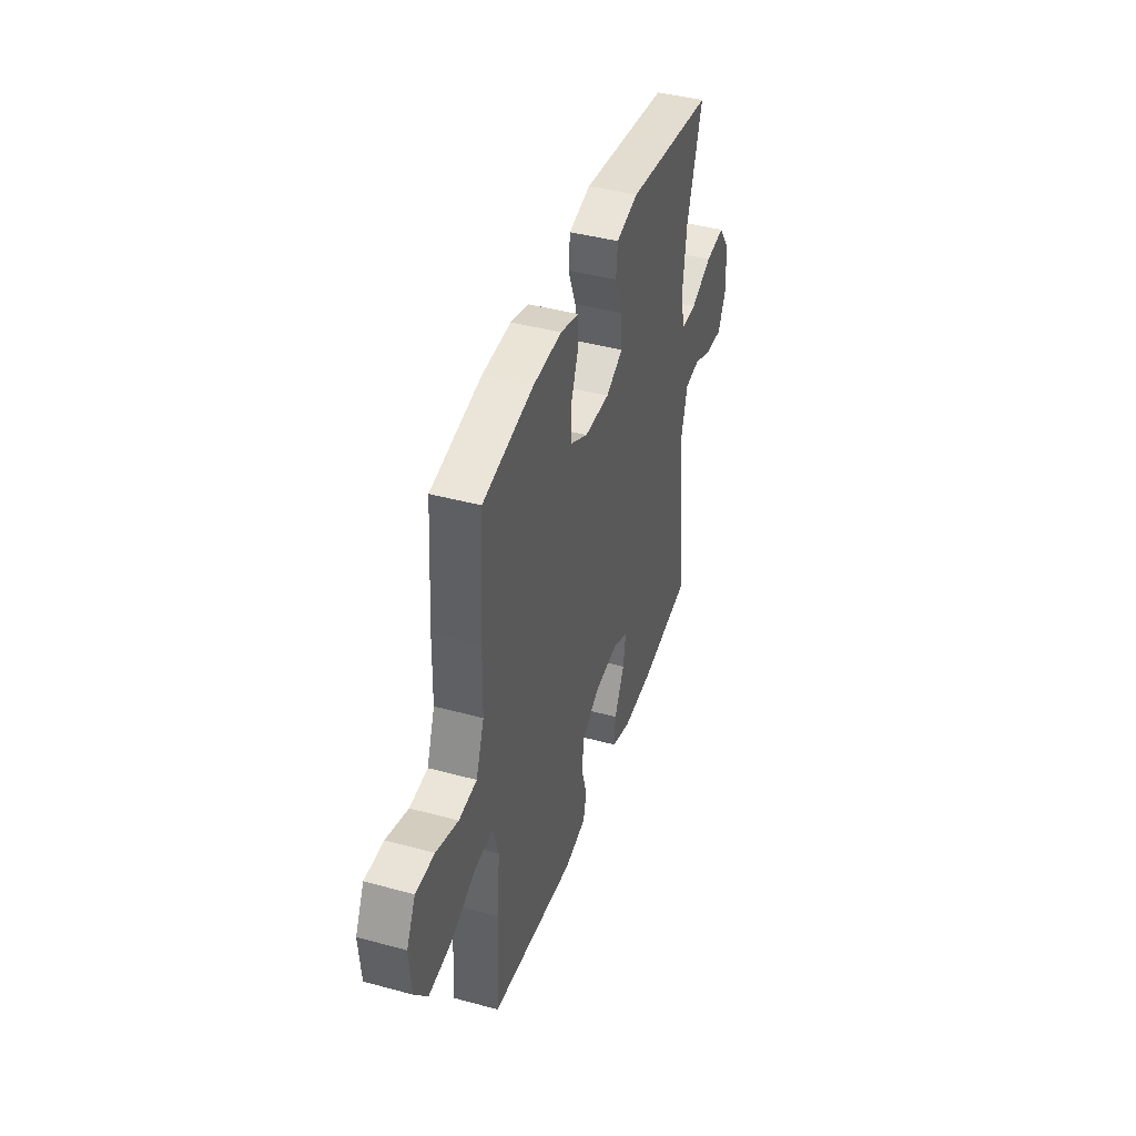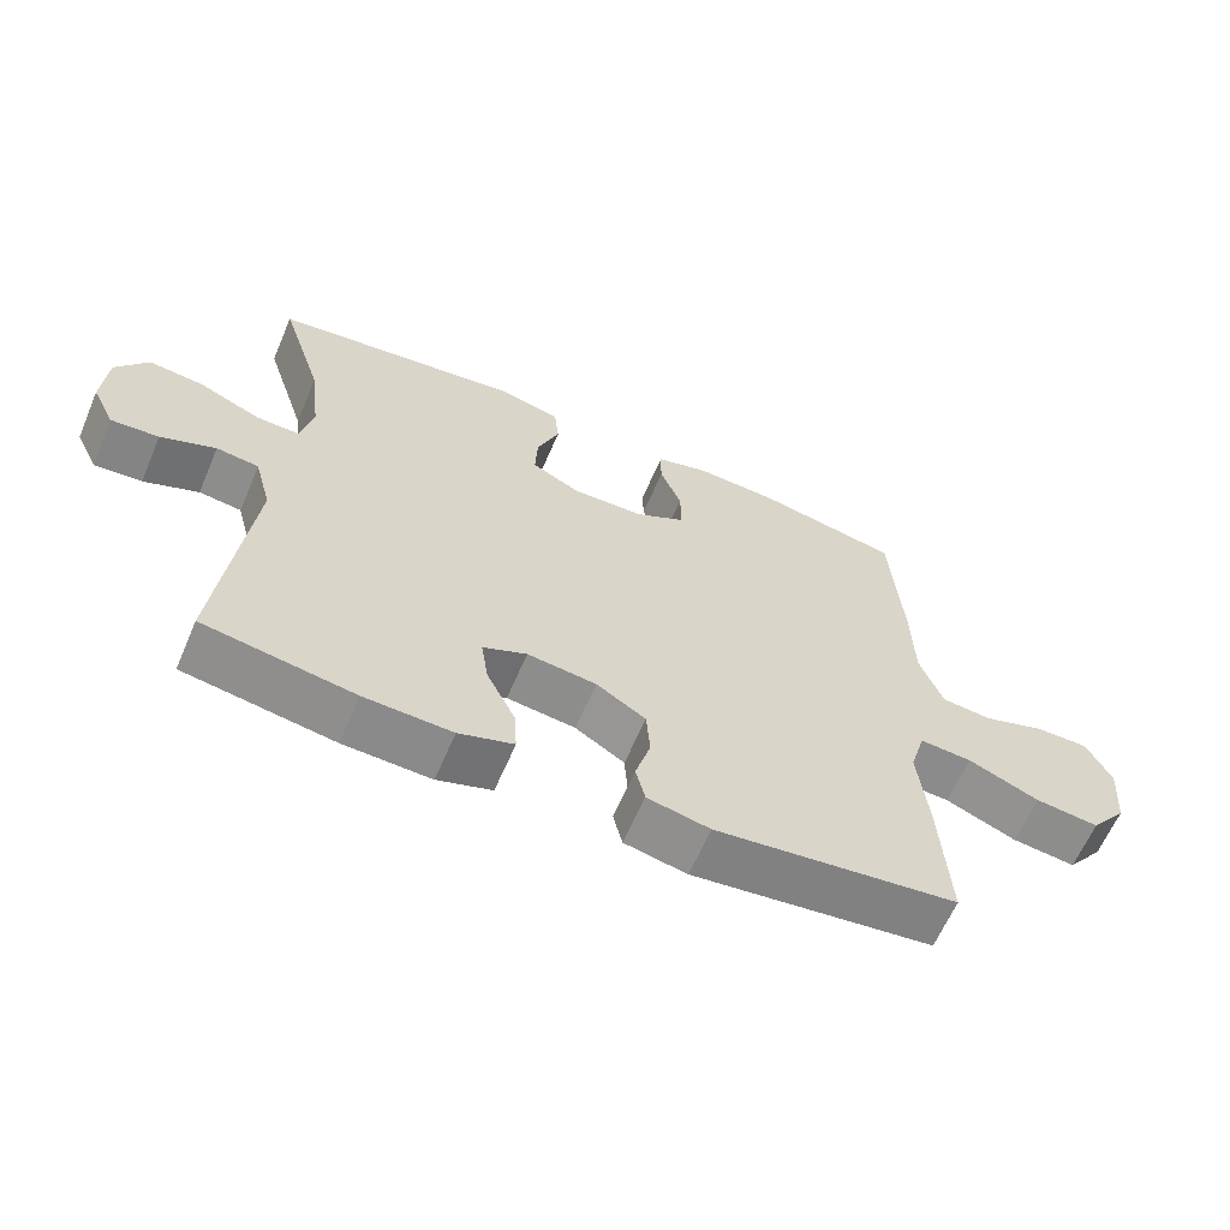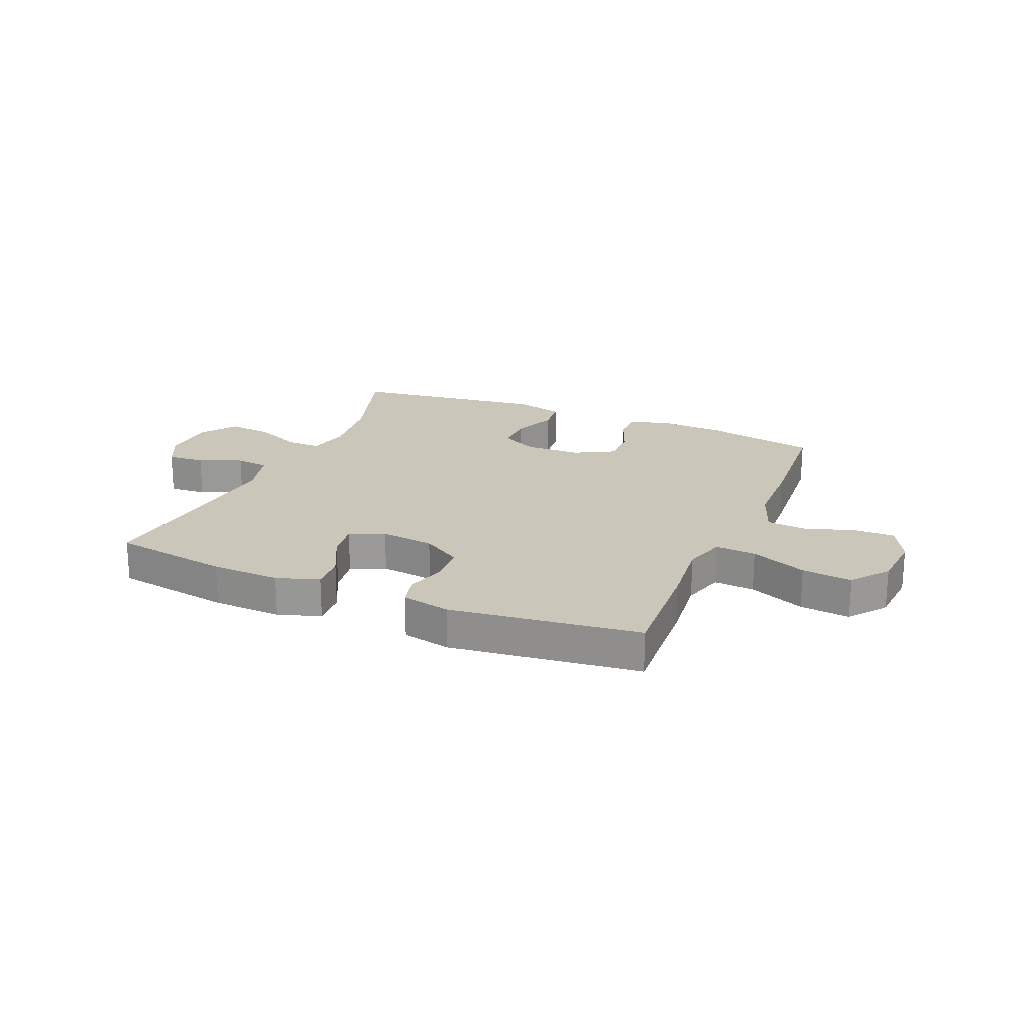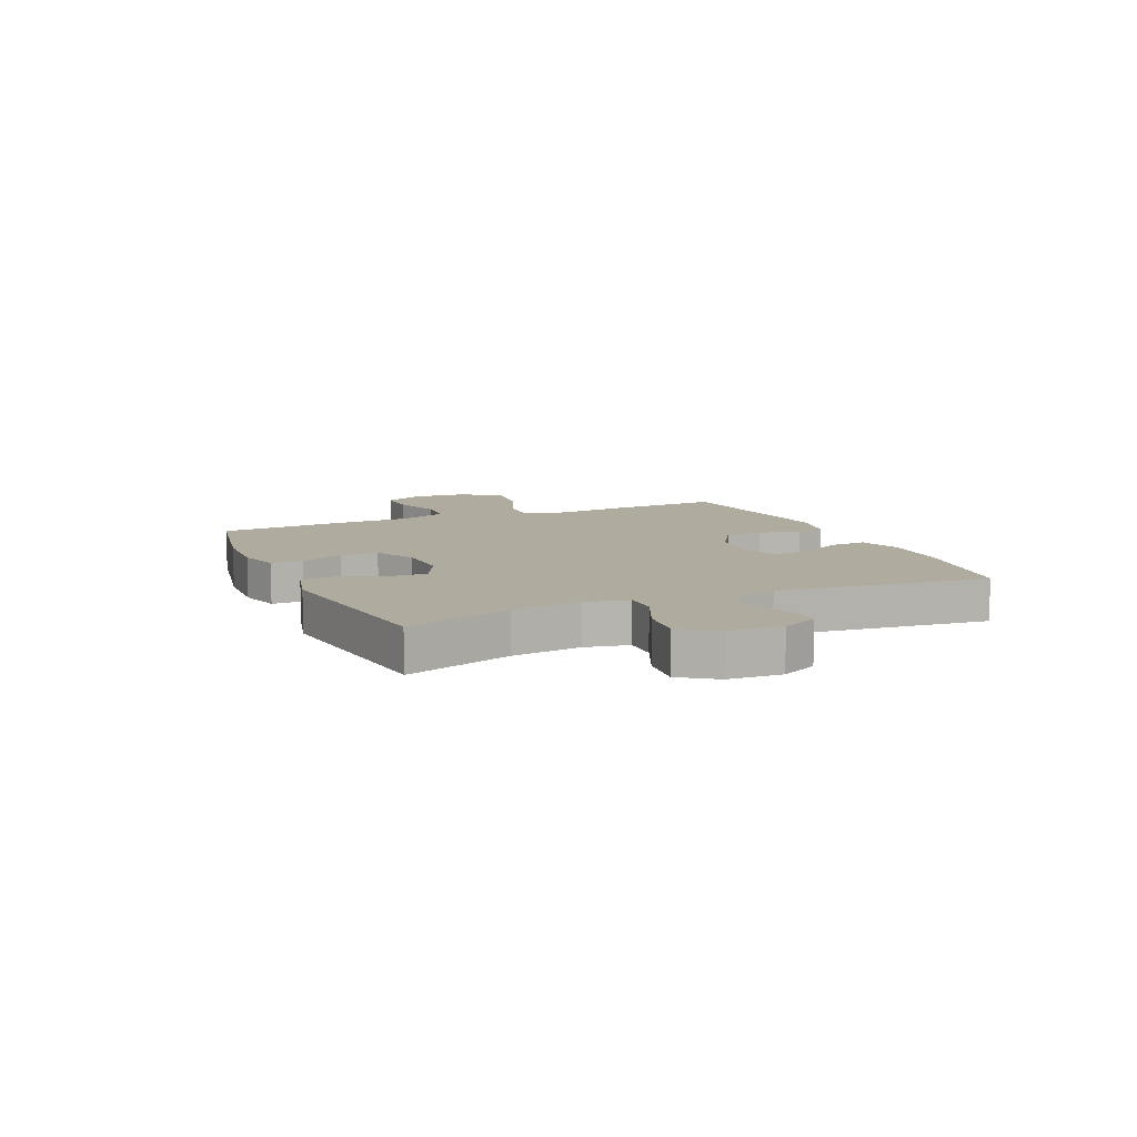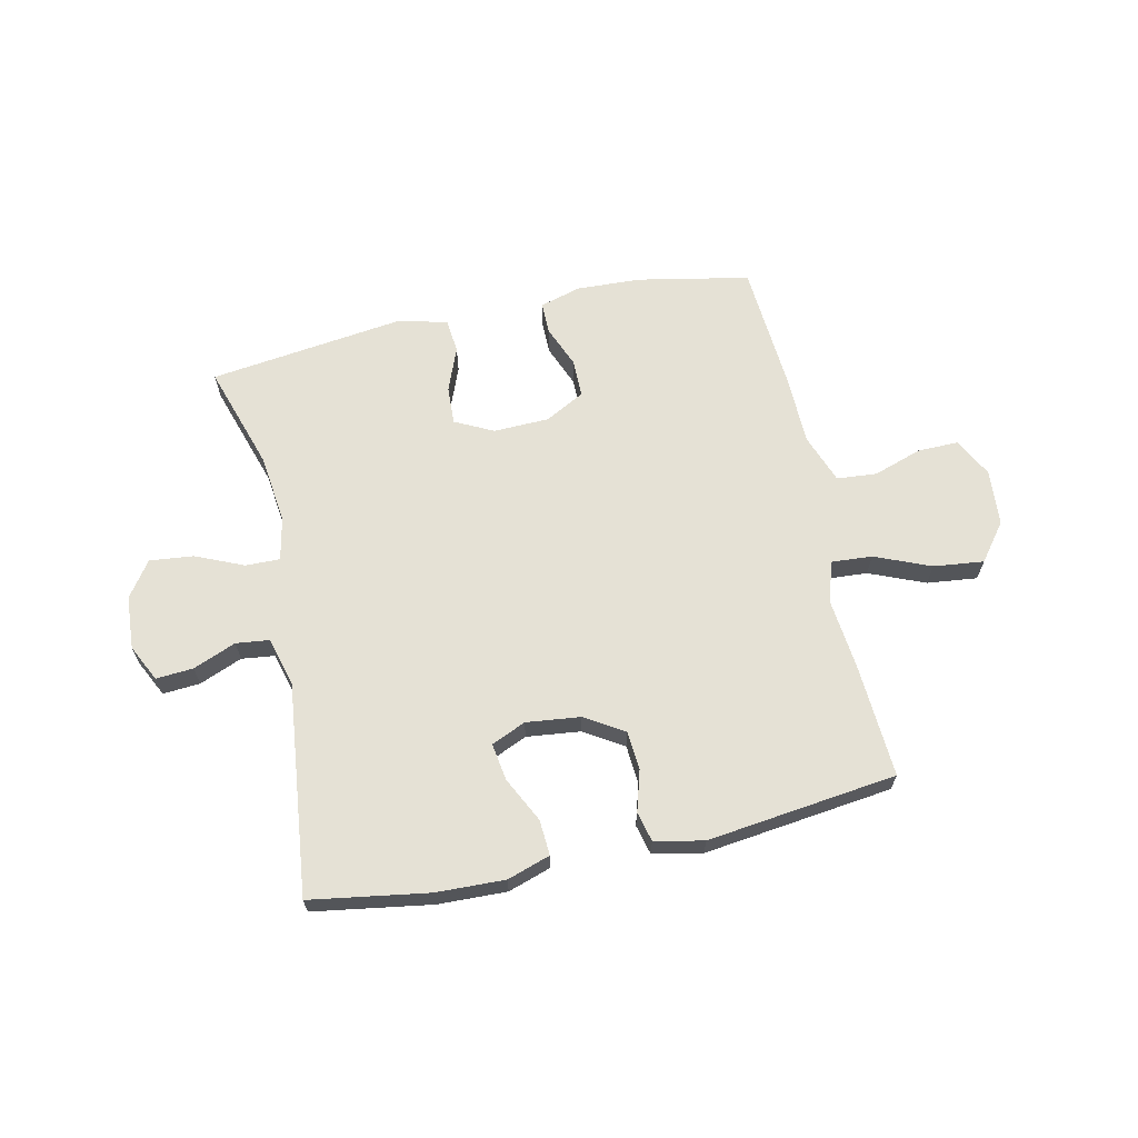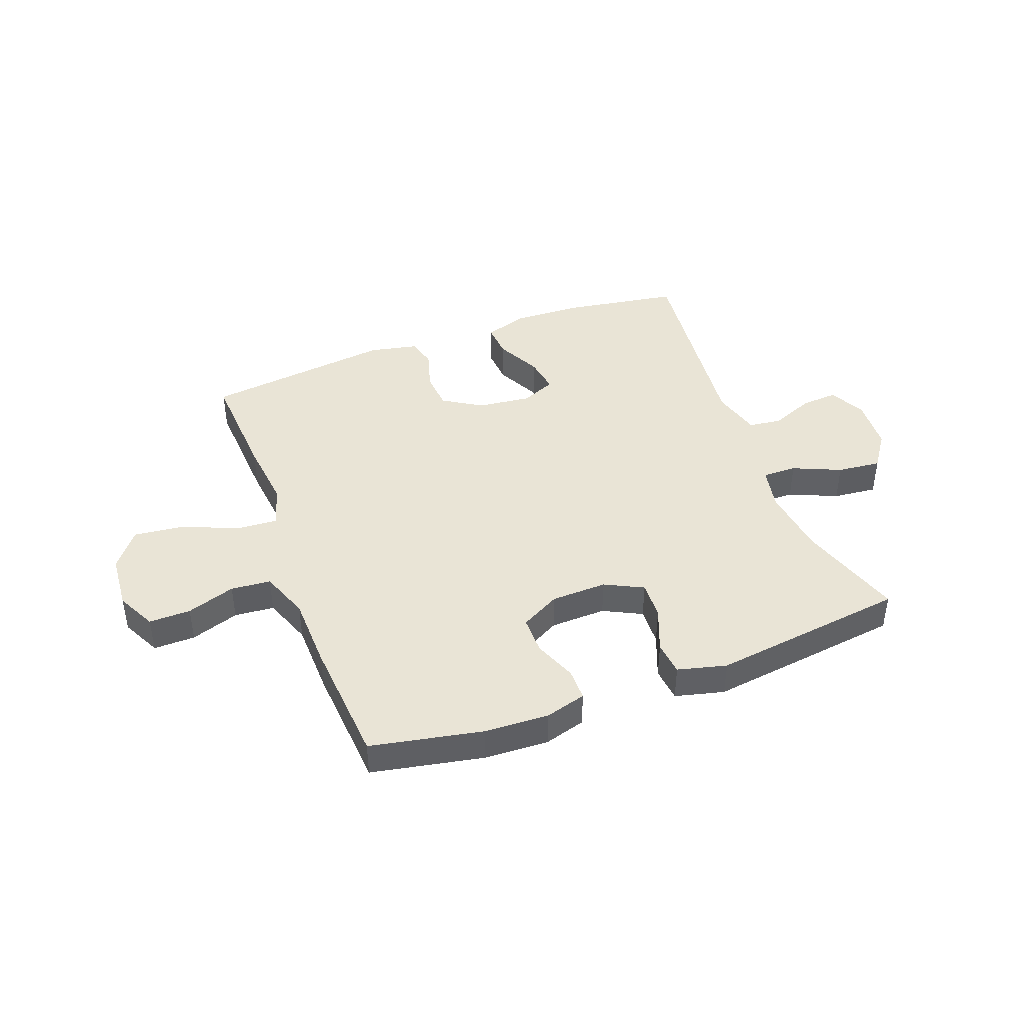
<metadata>
{"format":"obj","ext":"obj","renderer":"f3d","projection":"perspective","resolution":1024,"background":"white","views":[{"elev":42.0,"azim":-71.9,"up":"+Z"},{"elev":-62.9,"azim":156.8,"up":"+Z"},{"elev":21.1,"azim":-157.0,"up":"+Y"},{"elev":9.6,"azim":66.3,"up":"+Y"},{"elev":65.1,"azim":167.7,"up":"+Y"},{"elev":42.7,"azim":-20.5,"up":"+Y"}]}
</metadata>
<code>
v -0.5 0.07 0.5
v -0.301 0.07 0.539
v -0.187 0.07 0.544
v -0.114 0.07 0.523
v -0.114 0.07 0.466
v -0.144 0.07 0.391
v -0.144 0.07 0.323
v -0.074 0.07 0.285
v 0.025 0.07 0.282
v 0.093 0.07 0.316
v 0.09 0.07 0.384
v 0.059 0.07 0.463
v 0.065 0.07 0.524
v 0.152 0.07 0.546
v 0.5 0.07 0.5
v 0.44 0.07 0.312
v 0.425 0.07 0.189
v 0.441 0.07 0.112
v 0.502 0.07 0.113
v 0.587 0.07 0.15
v 0.665 0.07 0.158
v 0.709 0.07 0.095
v 0.715 0.07 0
v 0.683 0.07 -0.065
v 0.617 0.07 -0.06
v 0.541 0.07 -0.029
v 0.482 0.07 -0.036
v 0.458 0.07 -0.124
v 0.5 0.07 -0.5
v 0.291 0.07 -0.533
v 0.169 0.07 -0.537
v 0.093 0.07 -0.512
v 0.097 0.07 -0.449
v 0.137 0.07 -0.369
v 0.147 0.07 -0.303
v 0.086 0.07 -0.276
v -0.01 0.07 -0.287
v -0.079 0.07 -0.33
v -0.084 0.07 -0.399
v -0.063 0.07 -0.471
v -0.076 0.07 -0.524
v -0.163 0.07 -0.542
v -0.5 0.07 -0.5
v -0.488 0.07 -0.296
v -0.475 0.07 -0.173
v -0.497 0.07 -0.098
v -0.57 0.07 -0.103
v -0.669 0.07 -0.144
v -0.758 0.07 -0.154
v -0.809 0.07 -0.088
v -0.817 0.07 0.012
v -0.782 0.07 0.082
v -0.708 0.07 0.081
v -0.622 0.07 0.052
v -0.551 0.07 0.058
v -0.519 0.07 0.145
v -0.516 0.07 0.276
v -0.5 0 0.5
v -0.301 0 0.539
v -0.187 0 0.544
v -0.114 0 0.523
v -0.114 0 0.466
v -0.144 0 0.391
v -0.144 0 0.323
v -0.074 0 0.285
v 0.025 0 0.282
v 0.093 0 0.316
v 0.09 0 0.384
v 0.059 0 0.463
v 0.065 0 0.524
v 0.152 0 0.546
v 0.5 0 0.5
v 0.44 0 0.312
v 0.425 0 0.189
v 0.441 0 0.112
v 0.502 0 0.113
v 0.587 0 0.15
v 0.665 0 0.158
v 0.709 0 0.095
v 0.715 0 0
v 0.683 0 -0.065
v 0.617 0 -0.06
v 0.541 0 -0.029
v 0.482 0 -0.036
v 0.458 0 -0.124
v 0.5 0 -0.5
v 0.291 0 -0.533
v 0.169 0 -0.537
v 0.093 0 -0.512
v 0.097 0 -0.449
v 0.137 0 -0.369
v 0.147 0 -0.303
v 0.086 0 -0.276
v -0.01 0 -0.287
v -0.079 0 -0.33
v -0.084 0 -0.399
v -0.063 0 -0.471
v -0.076 0 -0.524
v -0.163 0 -0.542
v -0.5 0 -0.5
v -0.488 0 -0.296
v -0.475 0 -0.173
v -0.497 0 -0.098
v -0.57 0 -0.103
v -0.669 0 -0.144
v -0.758 0 -0.154
v -0.809 0 -0.088
v -0.817 0 0.012
v -0.782 0 0.082
v -0.708 0 0.081
v -0.622 0 0.052
v -0.551 0 0.058
v -0.519 0 0.145
v -0.516 0 0.276
f 4 5 6
f 3 4 6
f 2 3 6
f 1 2 6
f 57 1 6
f 56 57 6
f 55 56 6 7
f 52 53 54
f 51 52 54
f 50 51 54
f 49 50 54
f 48 49 54
f 47 48 54
f 46 47 54 55
f 43 44 45
f 42 43 45
f 41 42 45
f 40 41 45
f 39 40 45
f 38 39 45 46
f 55 7 8
f 46 55 8
f 38 46 8
f 37 38 8
f 32 33 34
f 31 32 34
f 30 31 34
f 29 30 34
f 28 29 34
f 27 28 34 35
f 24 25 26
f 23 24 26
f 22 23 26
f 21 22 26
f 20 21 26
f 19 20 26
f 18 19 26 27
f 14 15 16
f 13 14 16
f 12 13 16
f 11 12 16
f 10 11 16 17
f 9 10 17 18
f 9 18 27
f 8 9 27
f 37 8 27
f 36 37 27
f 27 35 36
f 63 62 61
f 63 61 60
f 63 60 59
f 63 59 58
f 63 58 114
f 63 114 113
f 64 63 113 112
f 111 110 109
f 111 109 108
f 111 108 107
f 111 107 106
f 111 106 105
f 111 105 104
f 112 111 104 103
f 102 101 100
f 102 100 99
f 102 99 98
f 102 98 97
f 102 97 96
f 103 102 96 95
f 65 64 112
f 65 112 103
f 65 103 95
f 65 95 94
f 91 90 89
f 91 89 88
f 91 88 87
f 91 87 86
f 91 86 85
f 92 91 85 84
f 83 82 81
f 83 81 80
f 83 80 79
f 83 79 78
f 83 78 77
f 83 77 76
f 84 83 76 75
f 73 72 71
f 73 71 70
f 73 70 69
f 73 69 68
f 74 73 68 67
f 75 74 67 66
f 84 75 66
f 84 66 65
f 84 65 94
f 84 94 93
f 93 92 84
f 1 58 59 2
f 2 59 60 3
f 3 60 61 4
f 4 61 62 5
f 5 62 63 6
f 6 63 64 7
f 7 64 65 8
f 8 65 66 9
f 9 66 67 10
f 10 67 68 11
f 11 68 69 12
f 12 69 70 13
f 13 70 71 14
f 14 71 72 15
f 15 72 73 16
f 16 73 74 17
f 17 74 75 18
f 18 75 76 19
f 19 76 77 20
f 20 77 78 21
f 21 78 79 22
f 22 79 80 23
f 23 80 81 24
f 24 81 82 25
f 25 82 83 26
f 26 83 84 27
f 27 84 85 28
f 28 85 86 29
f 29 86 87 30
f 30 87 88 31
f 31 88 89 32
f 32 89 90 33
f 33 90 91 34
f 34 91 92 35
f 35 92 93 36
f 36 93 94 37
f 37 94 95 38
f 38 95 96 39
f 39 96 97 40
f 40 97 98 41
f 41 98 99 42
f 42 99 100 43
f 43 100 101 44
f 44 101 102 45
f 45 102 103 46
f 46 103 104 47
f 47 104 105 48
f 48 105 106 49
f 49 106 107 50
f 50 107 108 51
f 51 108 109 52
f 52 109 110 53
f 53 110 111 54
f 54 111 112 55
f 55 112 113 56
f 56 113 114 57
f 57 114 58 1

</code>
